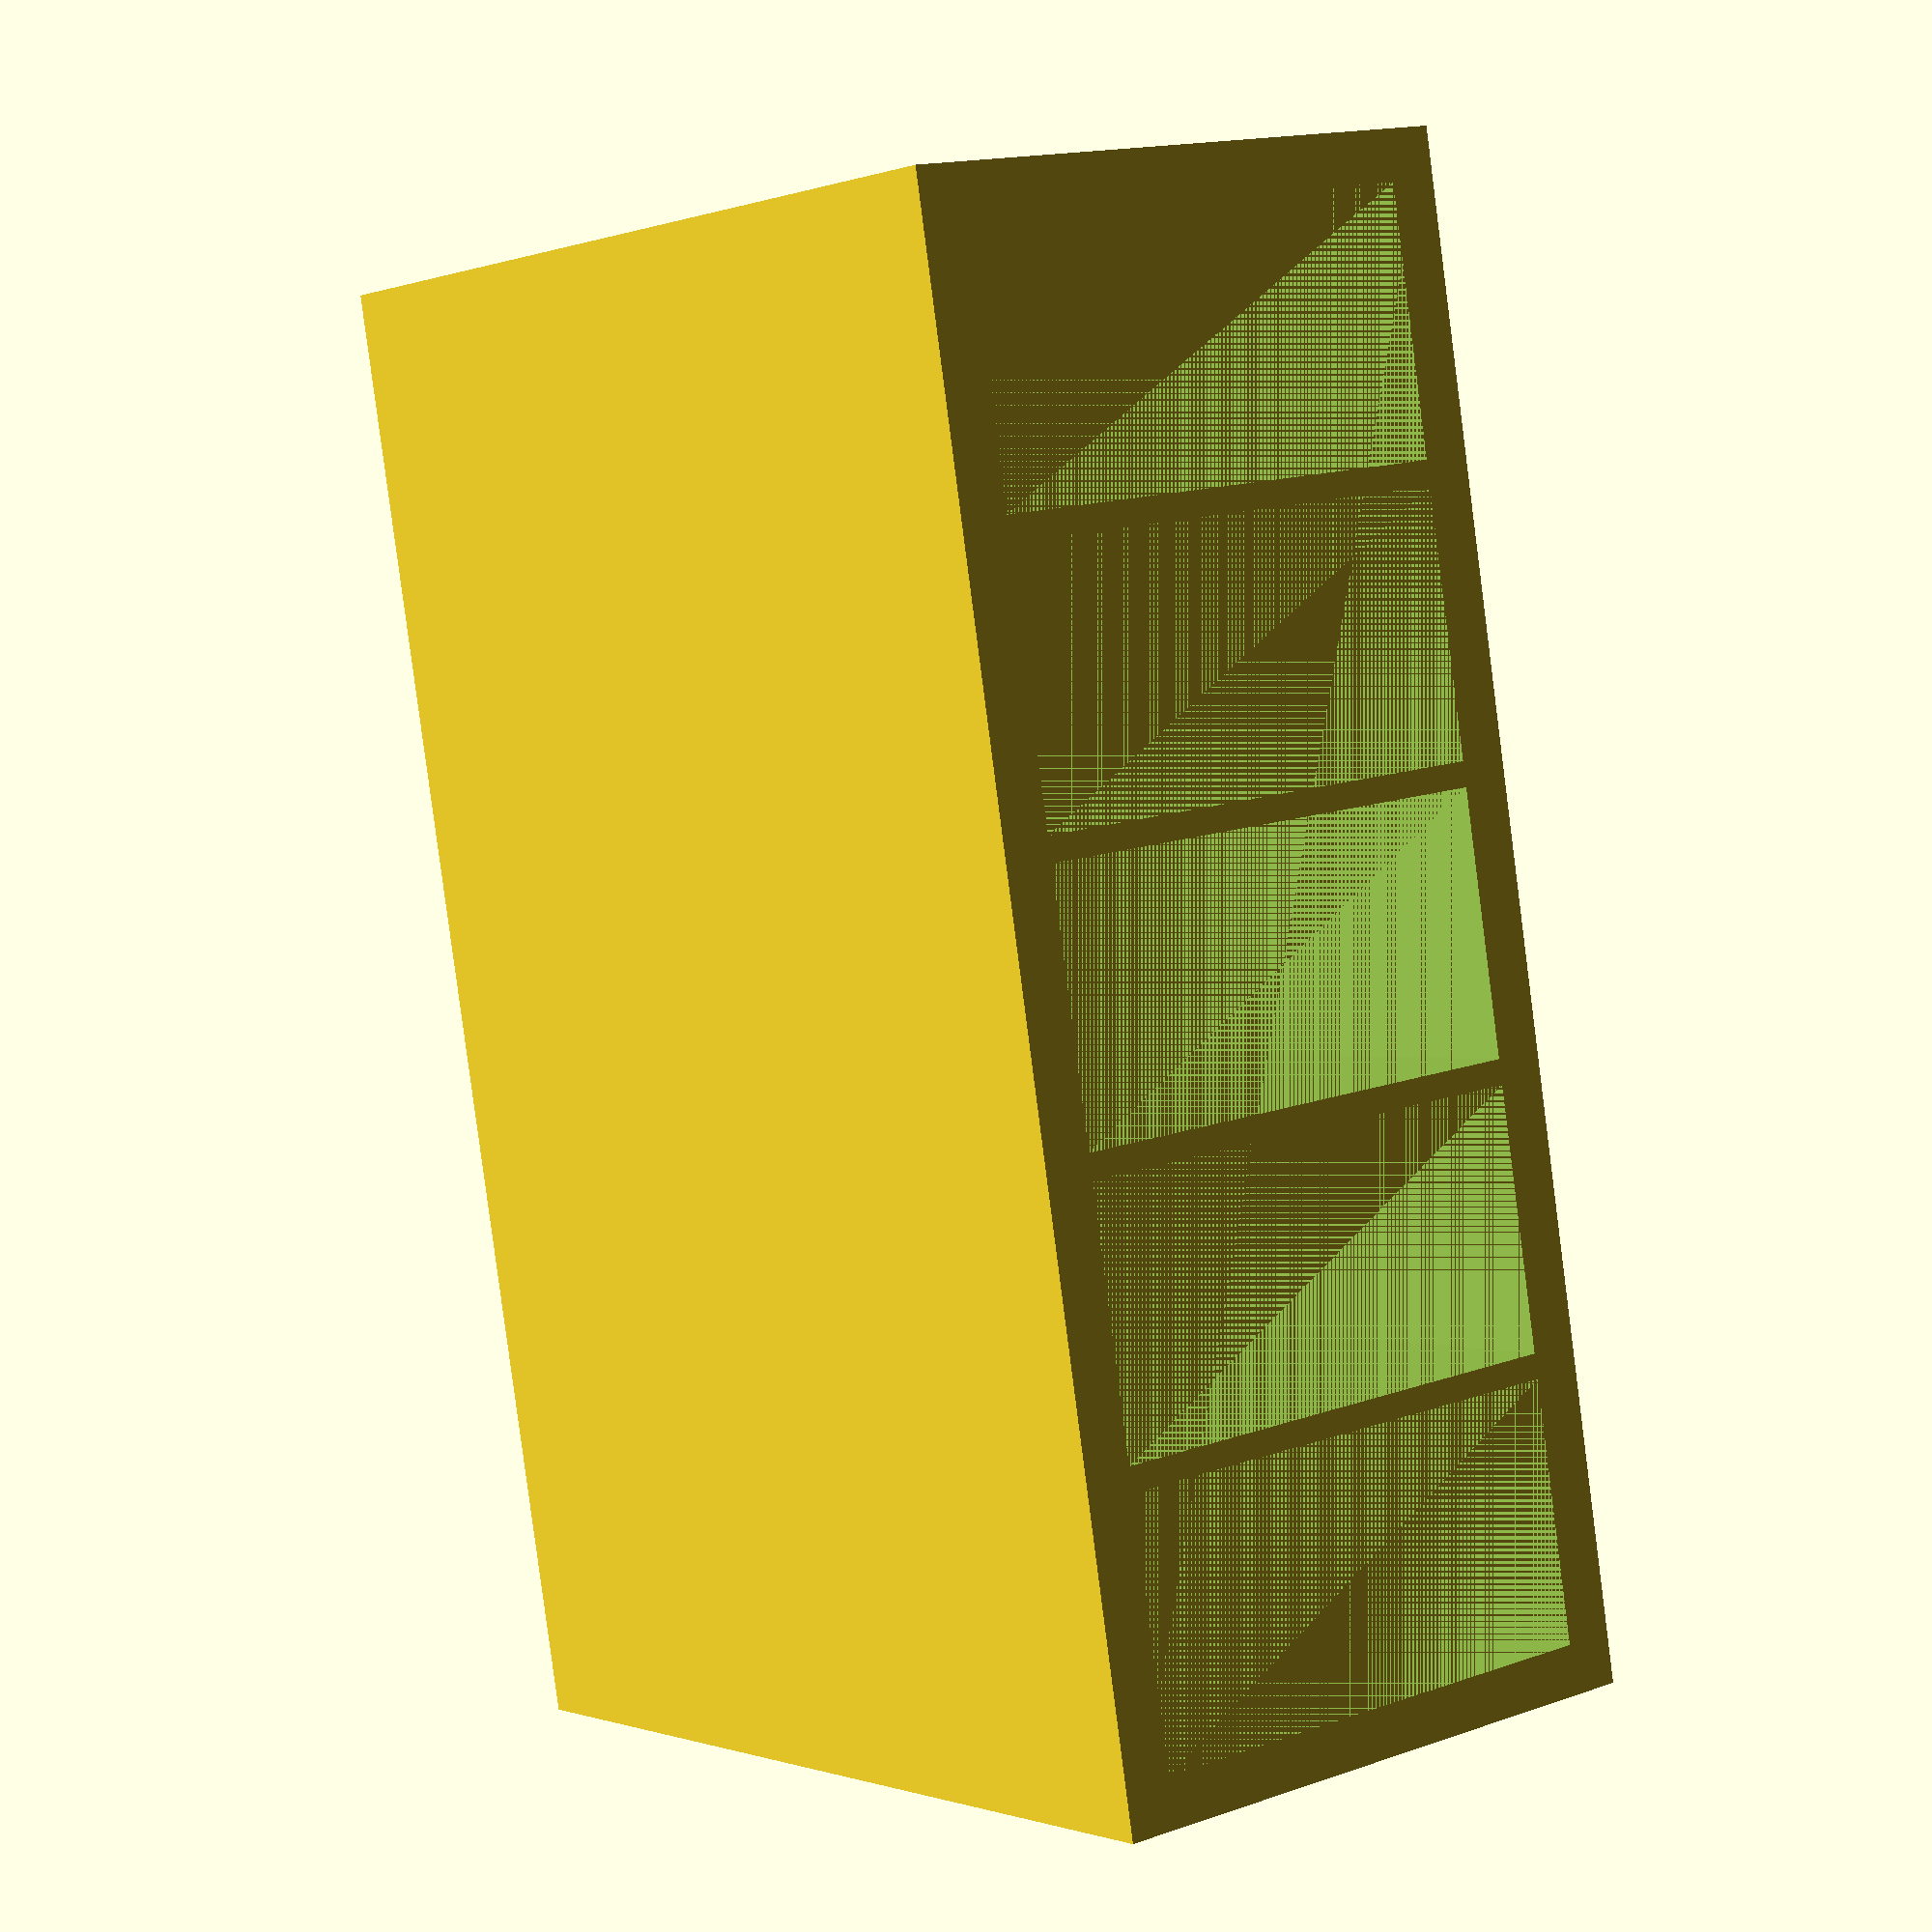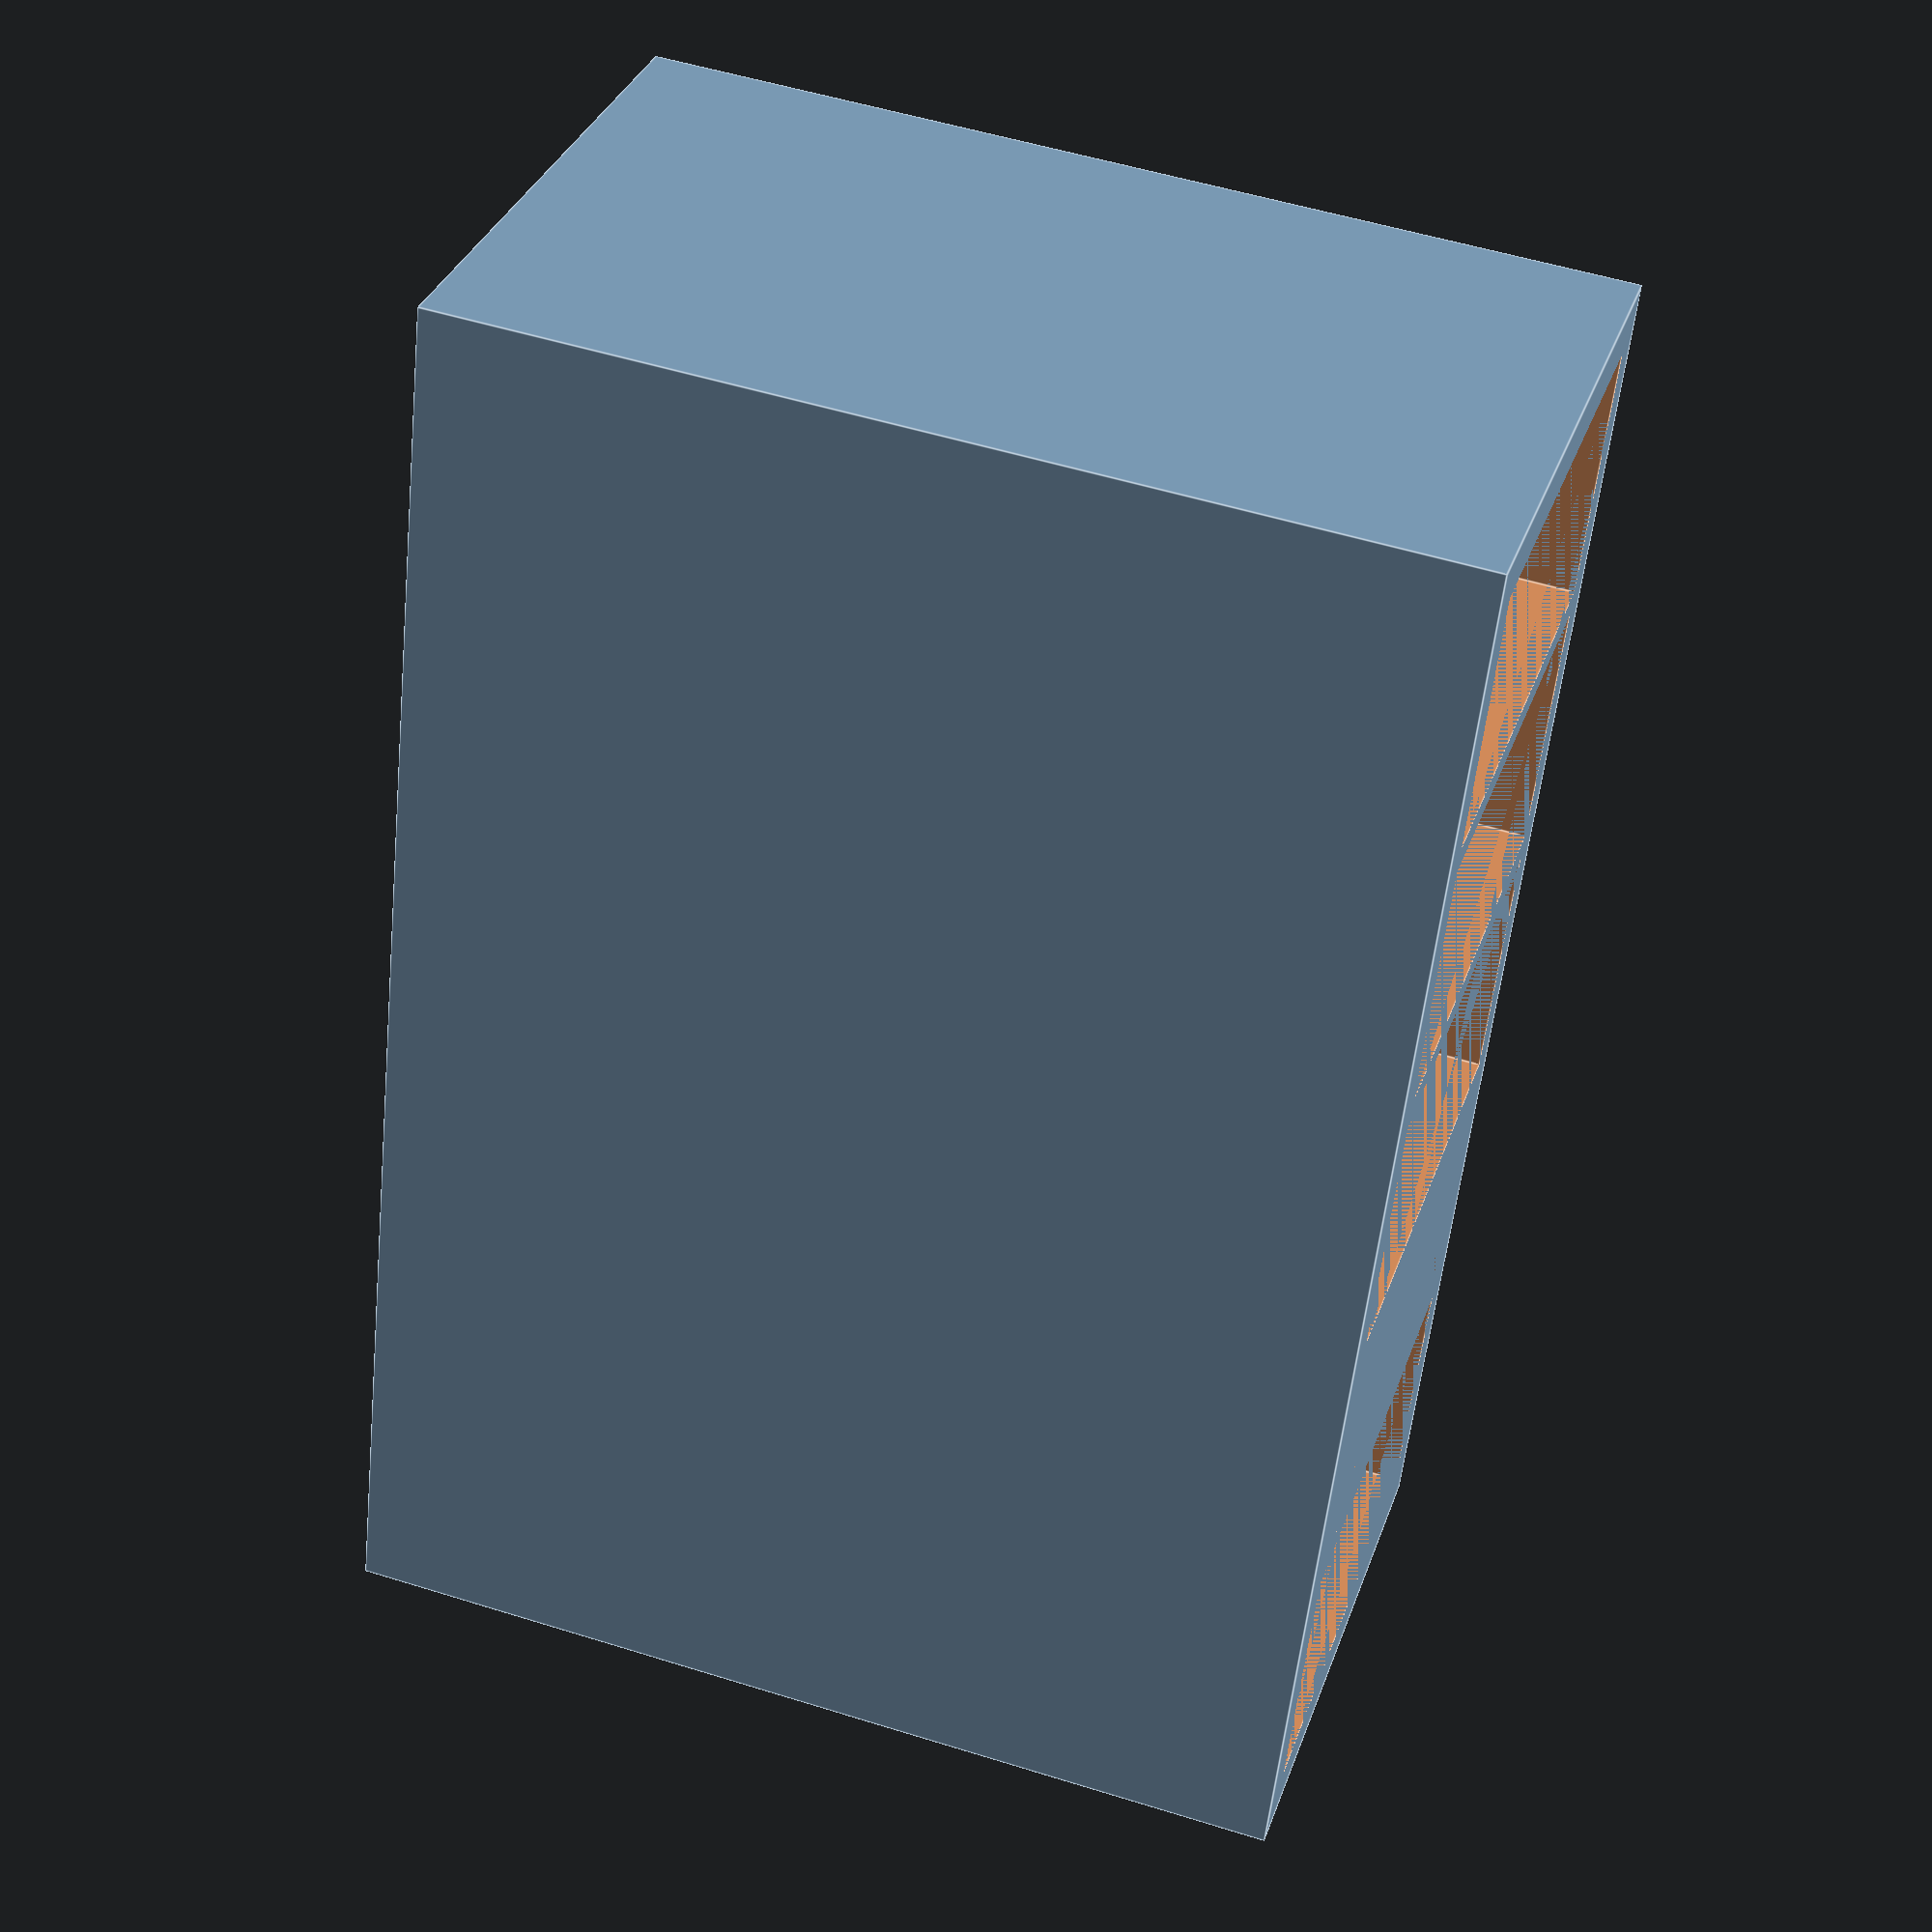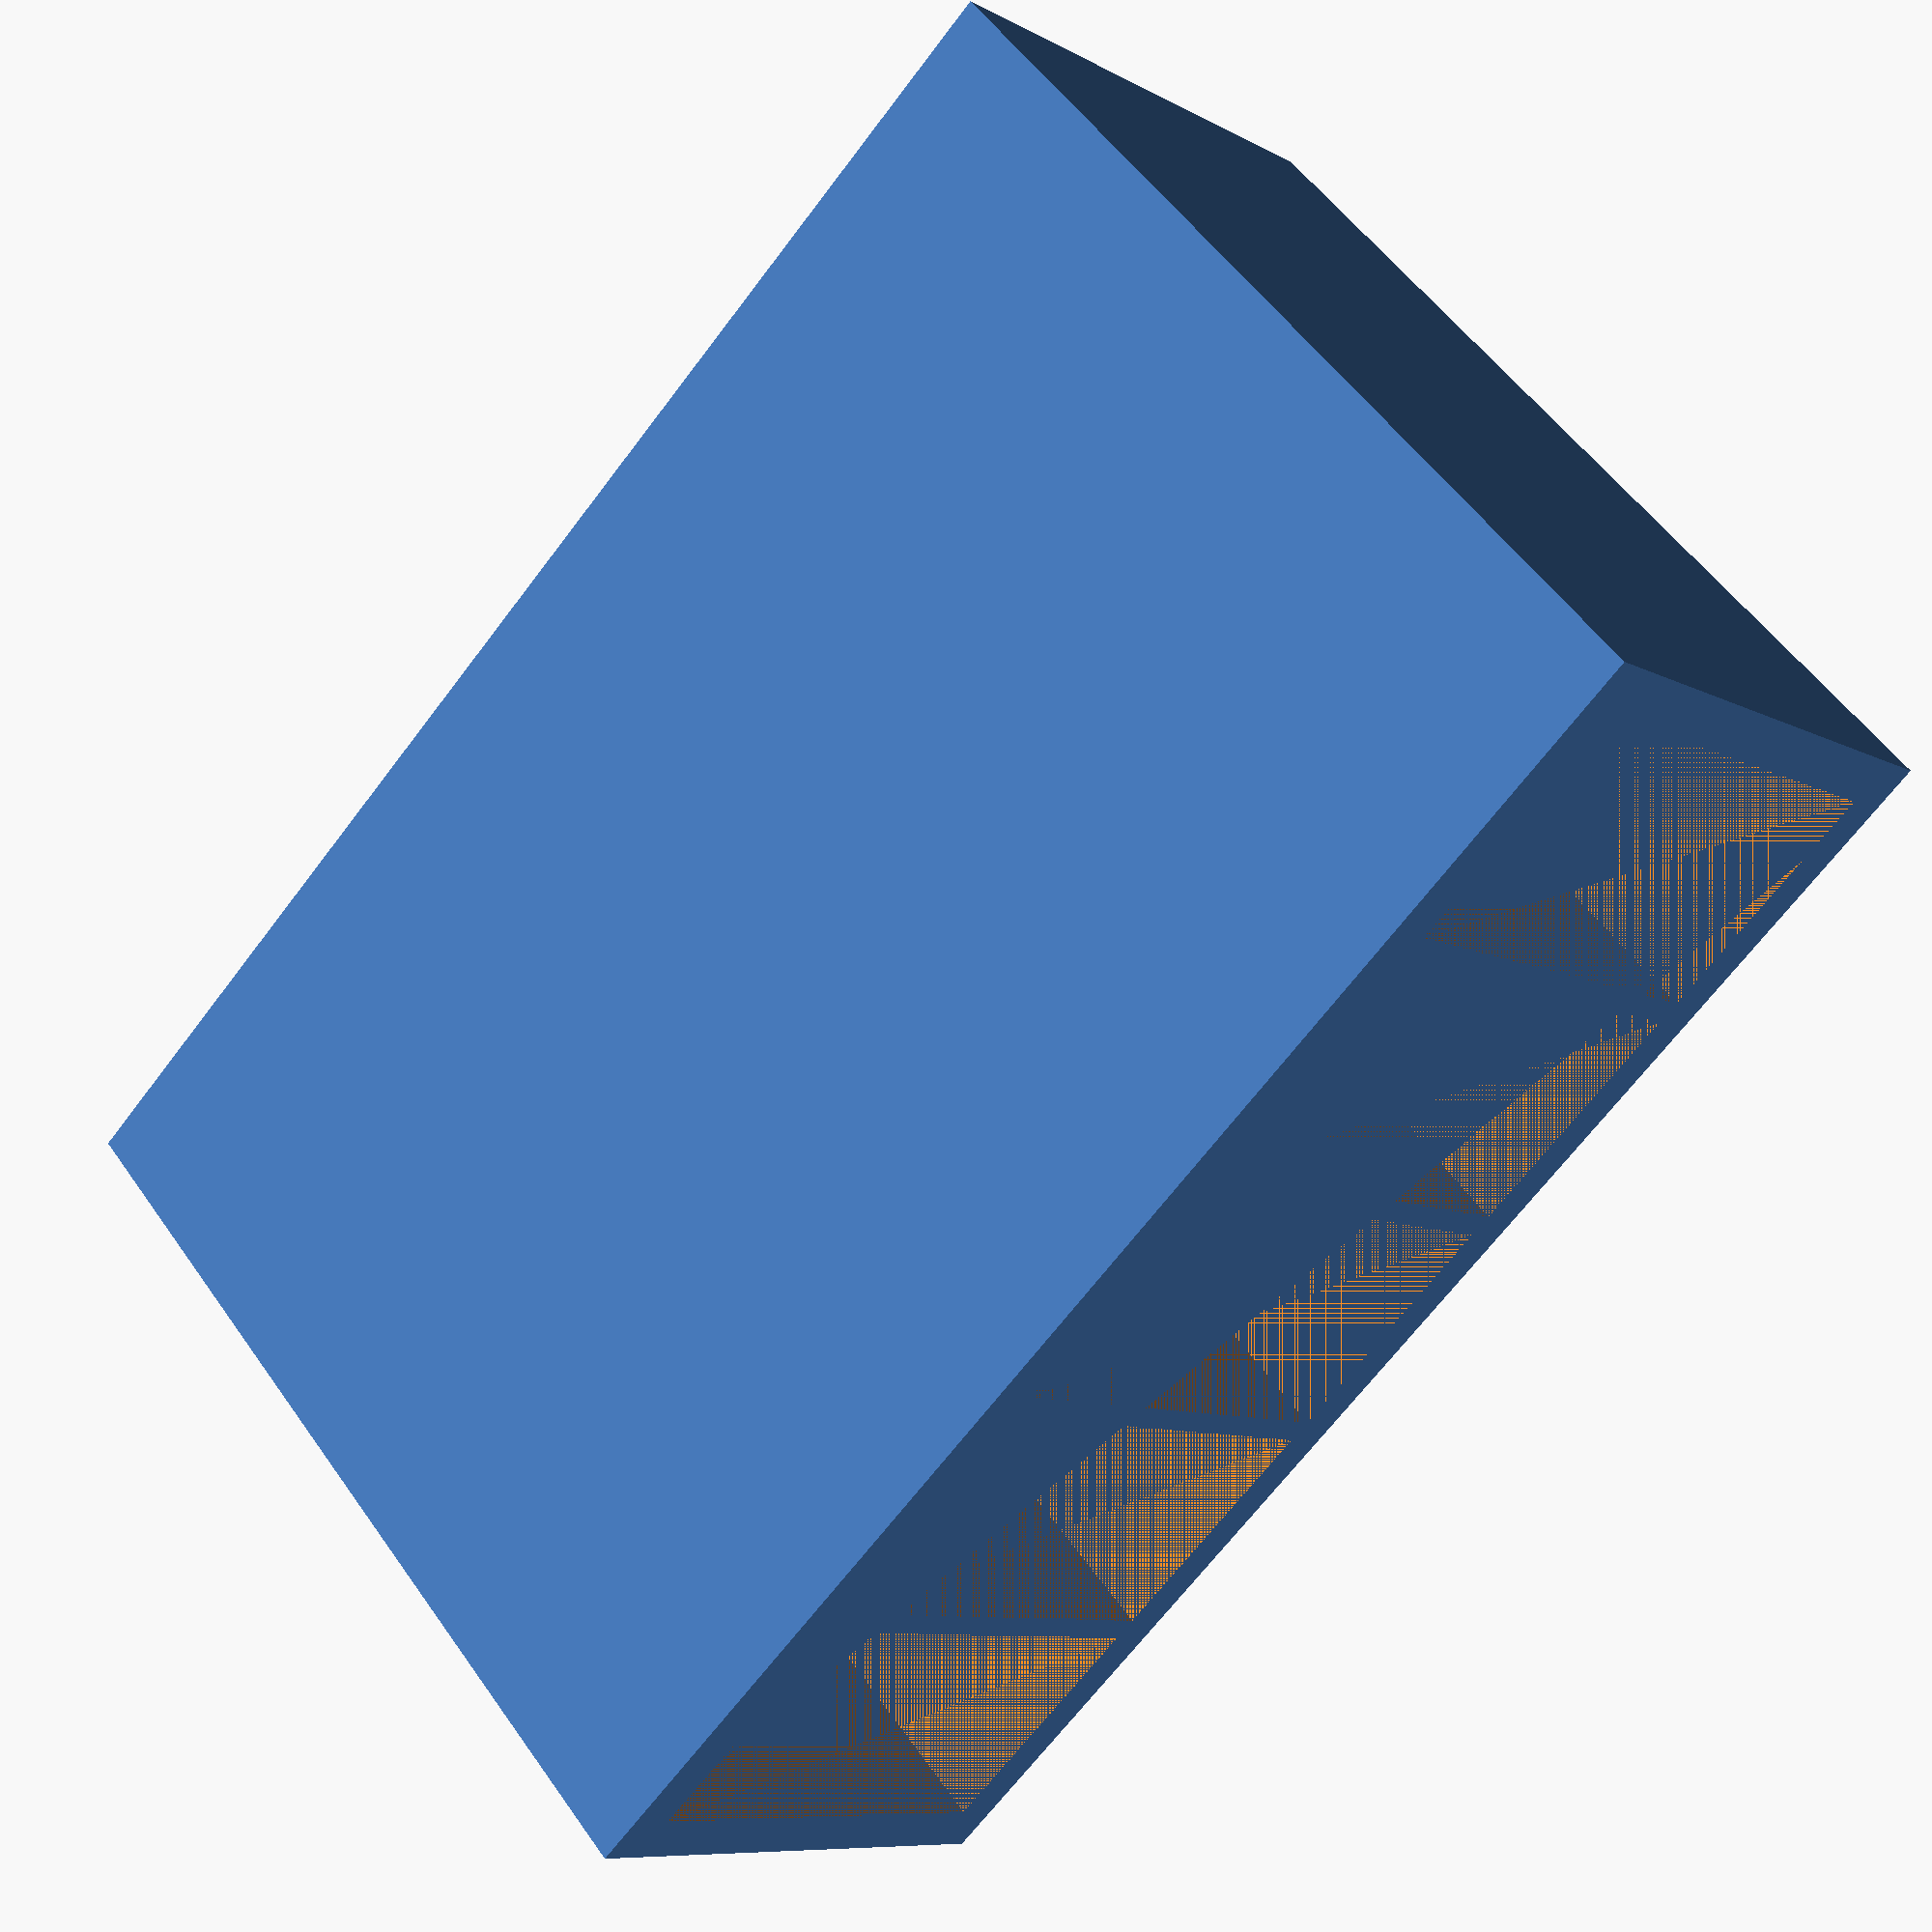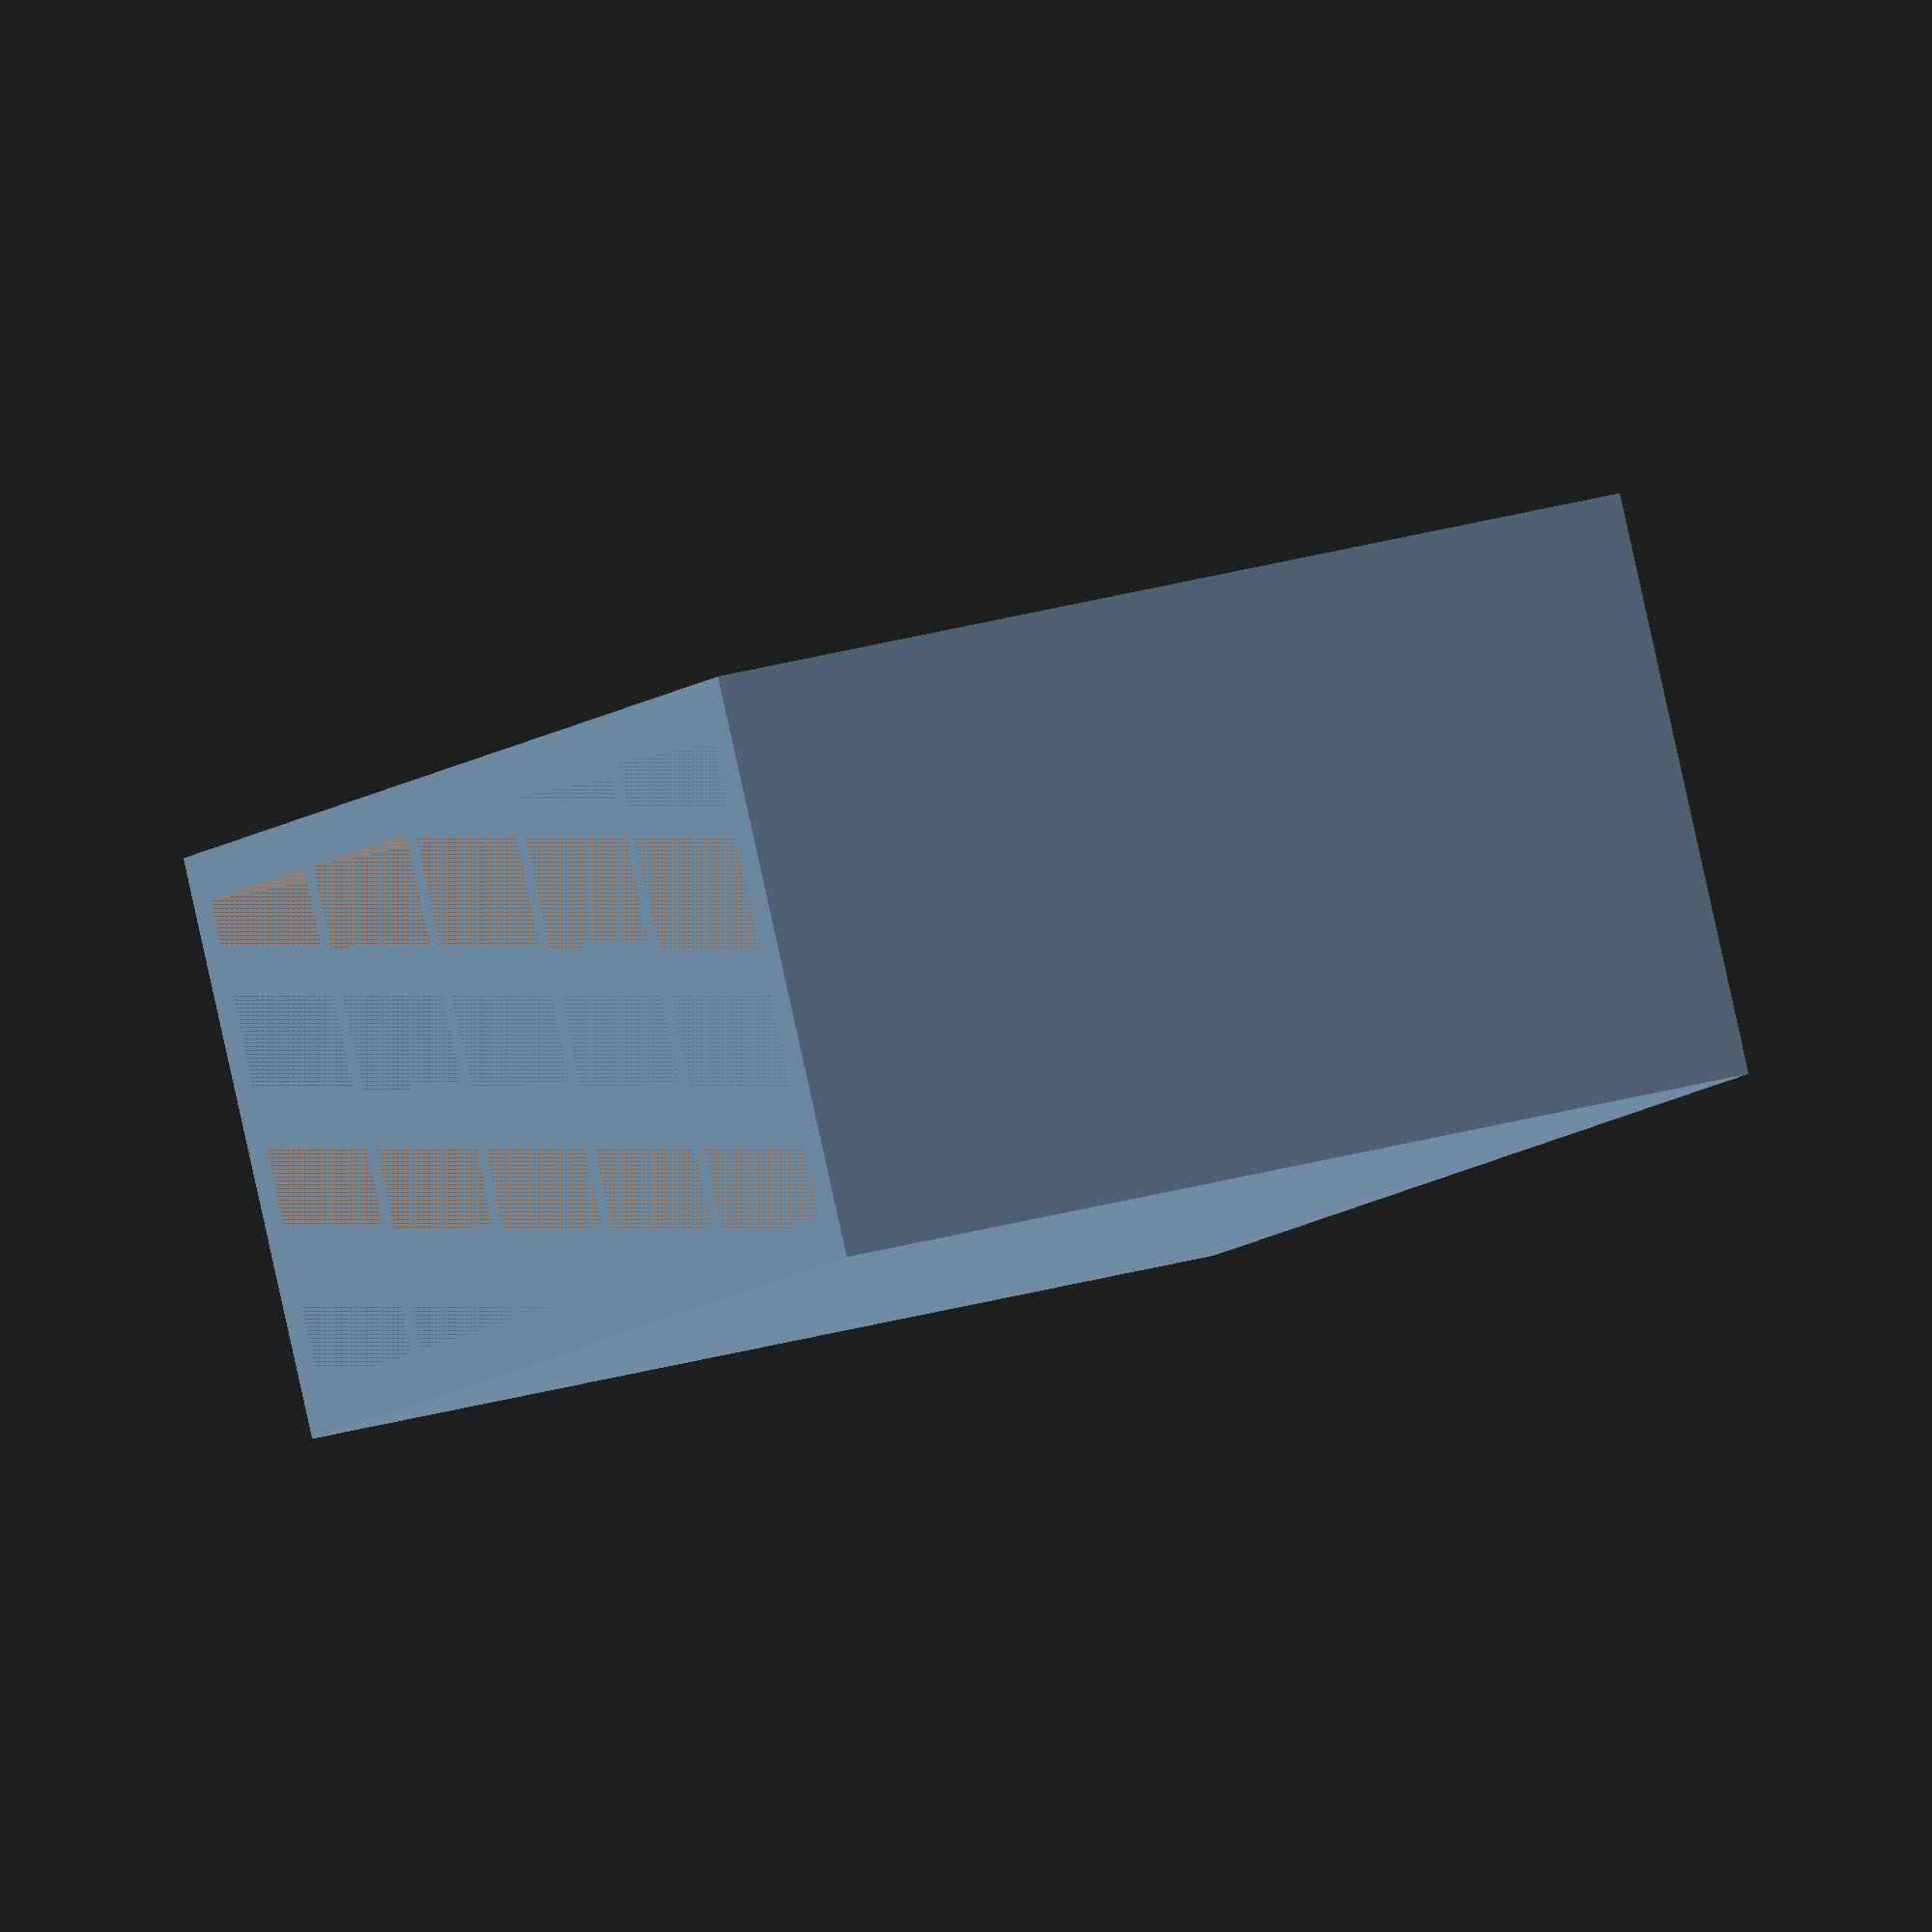
<openscad>
tube_width = 10.5;
tube_height = 20;
available_width = 56.5;
wall_width = 1;
inlet_length = 40;
shell_thickness = 2;
total_width = available_width + (2 * shell_thickness);
total_height = tube_height + (2 * shell_thickness);
feeder_step = tube_width + wall_width;
module tube_blank() {
    cube([tube_width, inlet_length, tube_height]);
}

module coupler() {
    cube([total_width, inlet_length, total_height]);
    }

rotate([0,0,0]) difference(){
    translate([- shell_thickness,0,- shell_thickness]){
        coupler();
    }
    for (a =[1:5]) {
        translate([(feeder_step * a) - feeder_step,0,0]){
            tube_blank();
        }
    }
}


//difference(){
//    sleeve();
//    translate([-.7,0,1.9]){
//        negative_mold();
//    }
//}

echo(version=version());

</openscad>
<views>
elev=344.8 azim=77.6 roll=53.1 proj=p view=solid
elev=146.8 azim=83.9 roll=342.4 proj=p view=edges
elev=8.6 azim=317.0 roll=34.6 proj=p view=solid
elev=92.6 azim=111.4 roll=192.5 proj=o view=wireframe
</views>
